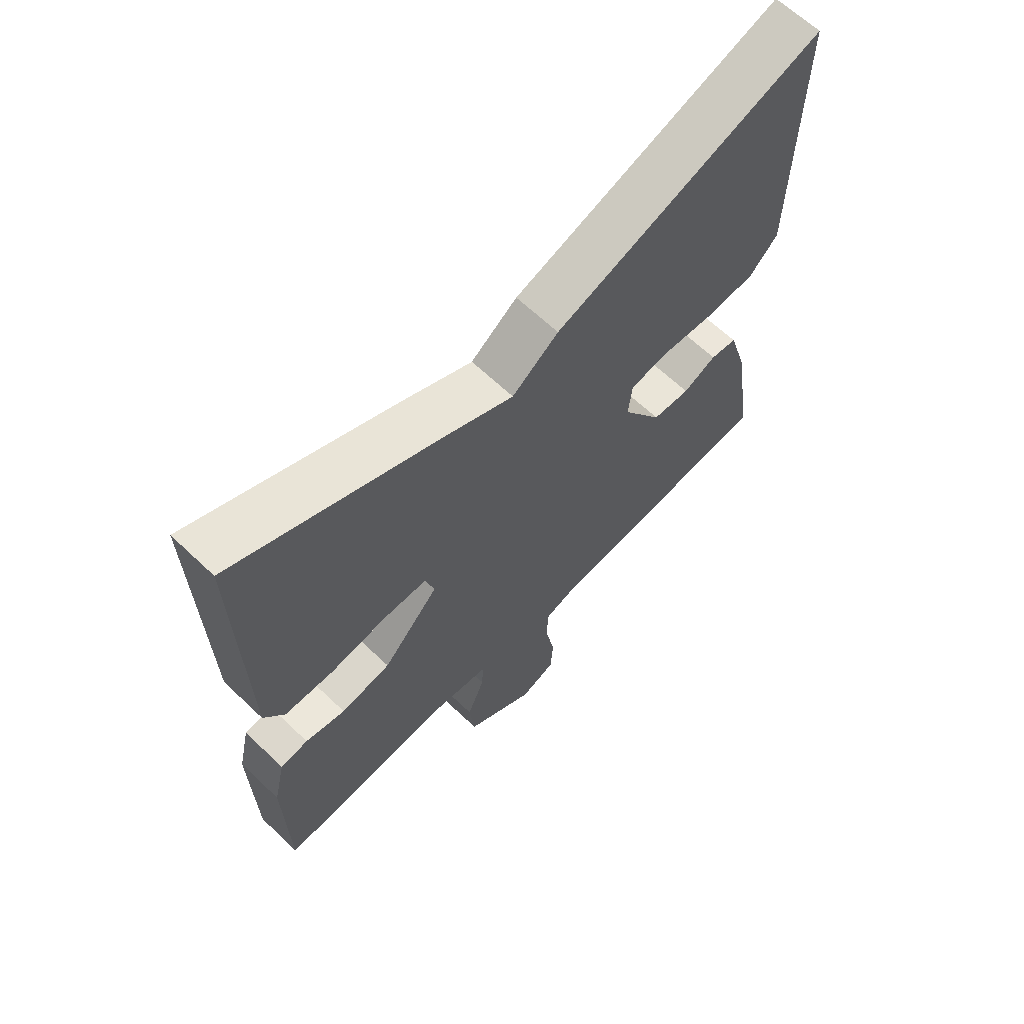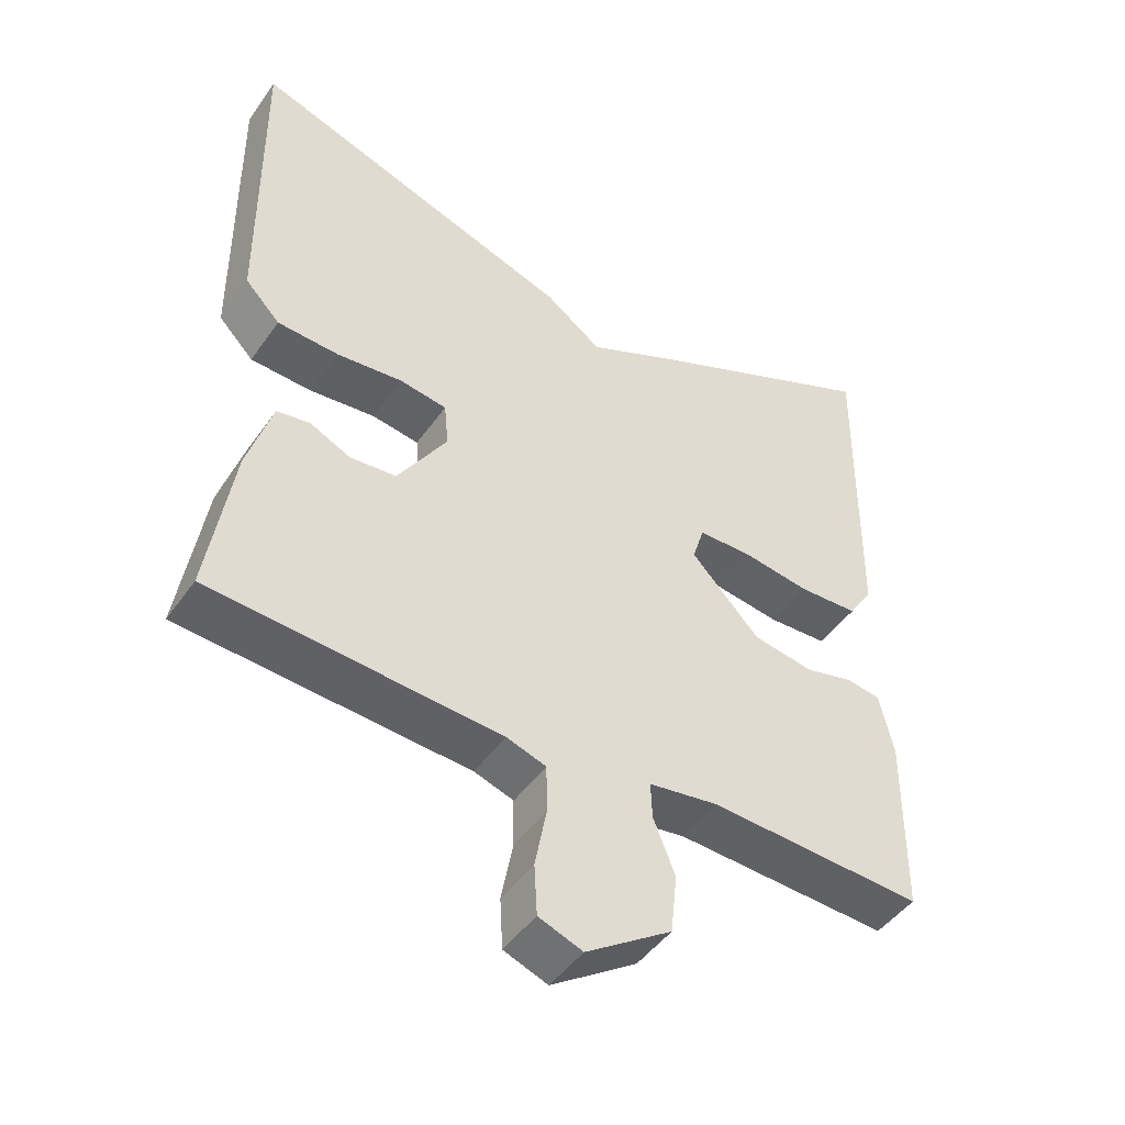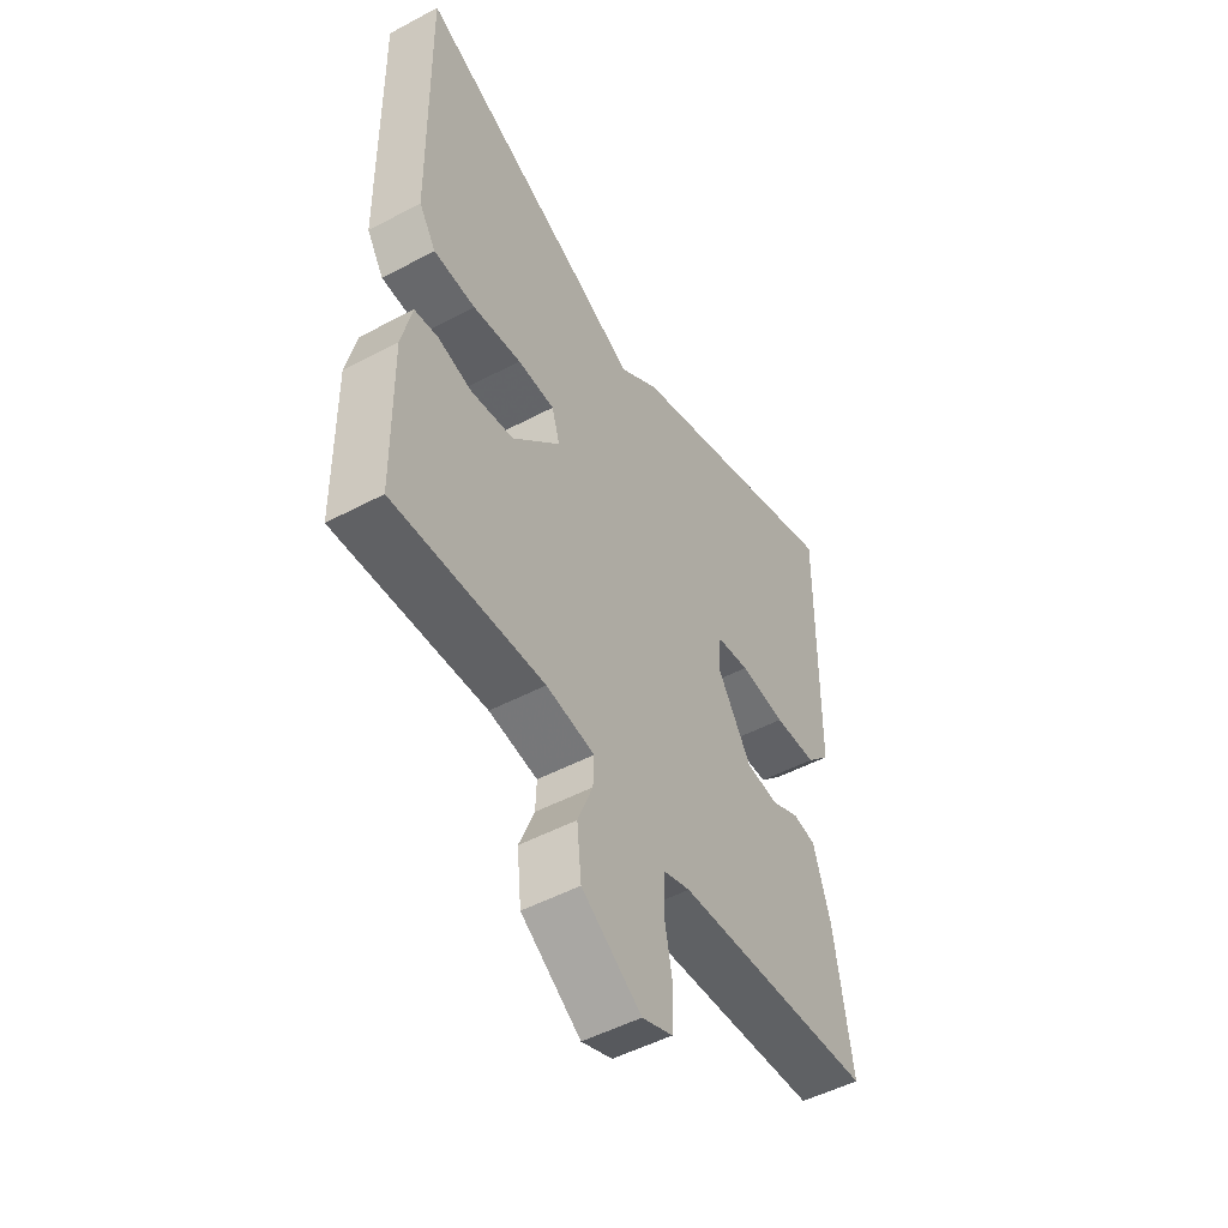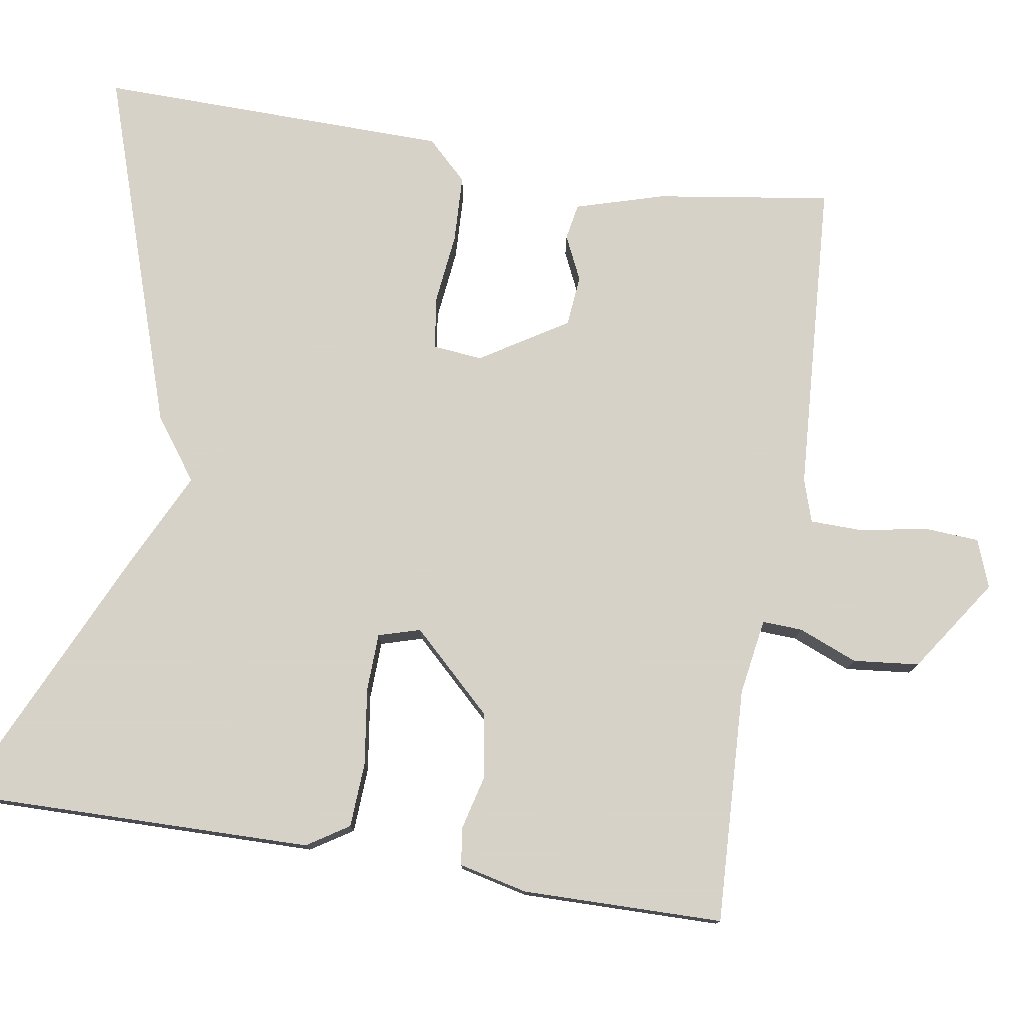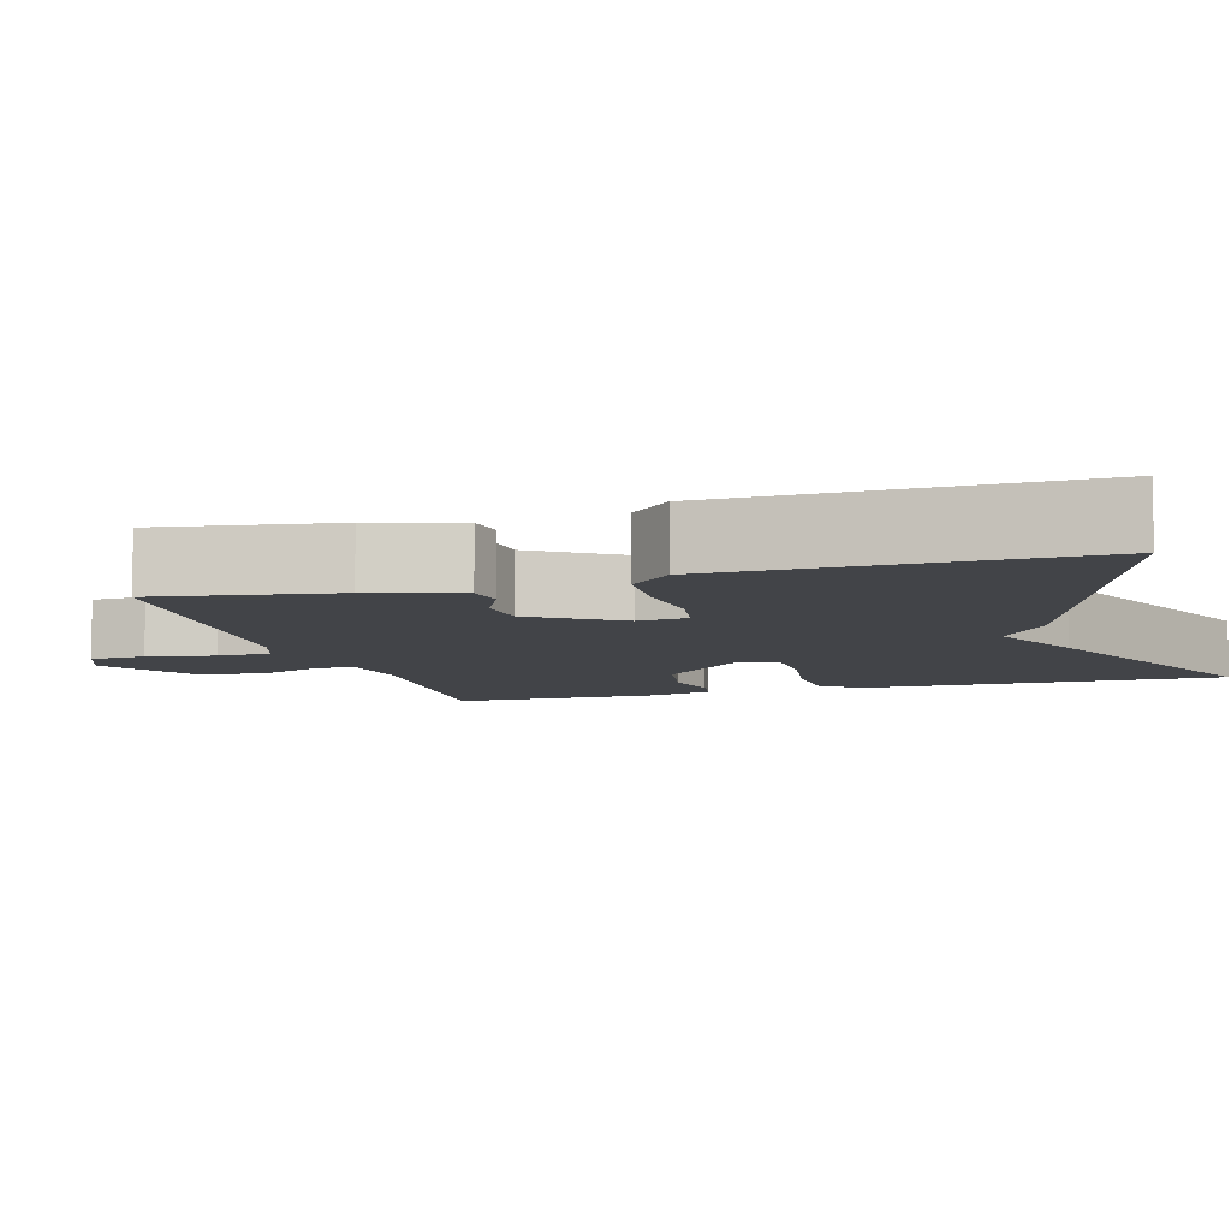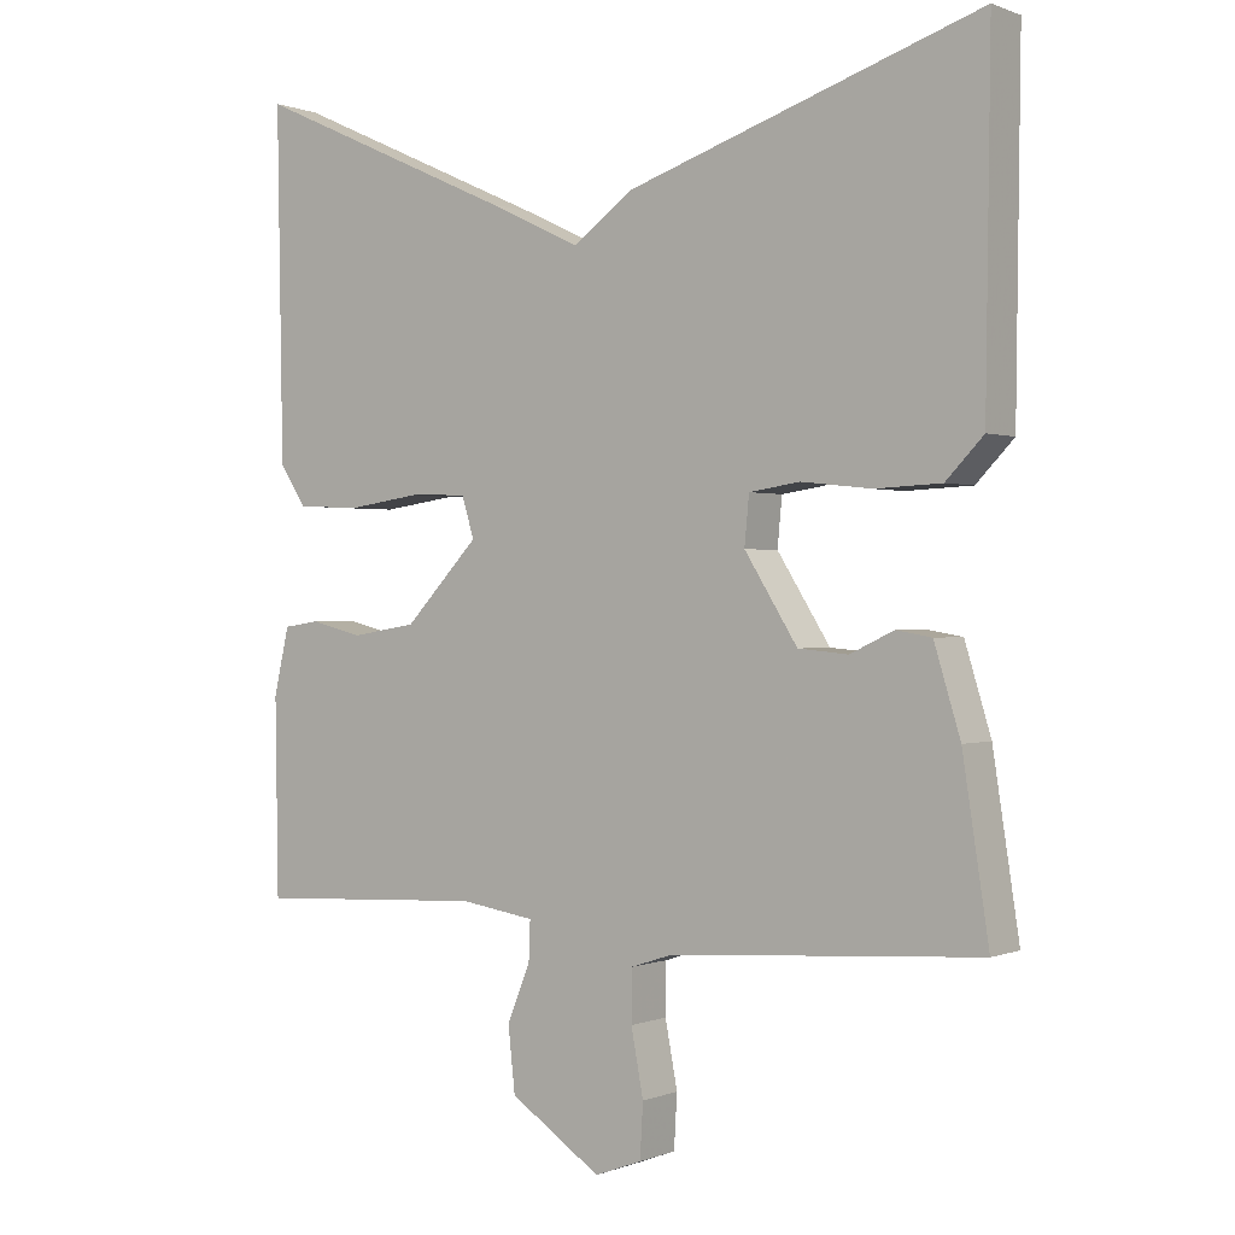
<metadata>
{"format":"obj","ext":"obj","renderer":"f3d","projection":"perspective","resolution":1024,"background":"white","views":[{"elev":64.5,"azim":133.8,"up":"+Z"},{"elev":-46.9,"azim":-33.3,"up":"+Z"},{"elev":-50.1,"azim":120.3,"up":"+Z"},{"elev":77.3,"azim":99.4,"up":"+Y"},{"elev":-7.9,"azim":-74.0,"up":"+Y"},{"elev":0.3,"azim":-145.0,"up":"+Z"}]}
</metadata>
<code>
v -0.5 0.07 0.5
v -0.042 0.07 0.345
v 0.037 0.07 0.287
v 0.158 0.07 0.345
v 0.5 0.07 0.5
v 0.492 0.07 0.046
v 0.458 0.07 -0.007
v 0.375 0.07 -0.011
v 0.278 0.07 0.003
v 0.204 0.07 0.001
v 0.188 0.07 -0.052
v 0.284 0.07 -0.154
v 0.369 0.07 -0.168
v 0.437 0.07 -0.151
v 0.484 0.07 -0.158
v 0.504 0.07 -0.245
v 0.5 0.07 -0.5
v 0.2 0.07 -0.485
v 0.103 0.07 -0.5
v 0.105 0.07 -0.551
v 0.135 0.07 -0.626
v 0.126 0.07 -0.71
v 0.007 0.07 -0.79
v -0.054 0.07 -0.767
v -0.058 0.07 -0.697
v -0.042 0.07 -0.612
v -0.043 0.07 -0.545
v -0.098 0.07 -0.527
v -0.5 0.07 -0.5
v -0.466 0.07 -0.277
v -0.432 0.07 -0.165
v -0.386 0.07 -0.157
v -0.329 0.07 -0.184
v -0.264 0.07 -0.178
v -0.195 0.07 -0.068
v -0.201 0.07 -0.005
v -0.267 0.07 0.005
v -0.359 0.07 -0.005
v -0.445 0.07 -0.001
v -0.494 0.07 0.05
v -0.5 0 0.5
v -0.042 0 0.345
v 0.037 0 0.287
v 0.158 0 0.345
v 0.5 0 0.5
v 0.492 0 0.046
v 0.458 0 -0.007
v 0.375 0 -0.011
v 0.278 0 0.003
v 0.204 0 0.001
v 0.188 0 -0.052
v 0.284 0 -0.154
v 0.369 0 -0.168
v 0.437 0 -0.151
v 0.484 0 -0.158
v 0.504 0 -0.245
v 0.5 0 -0.5
v 0.2 0 -0.485
v 0.103 0 -0.5
v 0.105 0 -0.551
v 0.135 0 -0.626
v 0.126 0 -0.71
v 0.007 0 -0.79
v -0.054 0 -0.767
v -0.058 0 -0.697
v -0.042 0 -0.612
v -0.043 0 -0.545
v -0.098 0 -0.527
v -0.5 0 -0.5
v -0.466 0 -0.277
v -0.432 0 -0.165
v -0.386 0 -0.157
v -0.329 0 -0.184
v -0.264 0 -0.178
v -0.195 0 -0.068
v -0.201 0 -0.005
v -0.267 0 0.005
v -0.359 0 -0.005
v -0.445 0 -0.001
v -0.494 0 0.05
f 1 2 3
f 40 1 3
f 39 40 3
f 38 39 3
f 37 38 3
f 4 5 6
f 3 4 6
f 37 3 6
f 36 37 6
f 31 32 33
f 30 31 33
f 29 30 33
f 28 29 33
f 27 28 33 34
f 24 25 26
f 23 24 26
f 22 23 26
f 21 22 26
f 20 21 26
f 19 20 26 27
f 16 17 18
f 15 16 18
f 14 15 18
f 13 14 18
f 12 13 18 19
f 27 34 35
f 19 27 35
f 12 19 35
f 11 12 35
f 7 8 9
f 6 7 9
f 36 6 9 10
f 10 11 35 36
f 43 42 41
f 43 41 80
f 43 80 79
f 43 79 78
f 43 78 77
f 46 45 44
f 46 44 43
f 46 43 77
f 46 77 76
f 73 72 71
f 73 71 70
f 73 70 69
f 73 69 68
f 74 73 68 67
f 66 65 64
f 66 64 63
f 66 63 62
f 66 62 61
f 66 61 60
f 67 66 60 59
f 58 57 56
f 58 56 55
f 58 55 54
f 58 54 53
f 59 58 53 52
f 75 74 67
f 75 67 59
f 75 59 52
f 75 52 51
f 49 48 47
f 49 47 46
f 50 49 46 76
f 76 75 51 50
f 1 41 42 2
f 2 42 43 3
f 3 43 44 4
f 4 44 45 5
f 5 45 46 6
f 6 46 47 7
f 7 47 48 8
f 8 48 49 9
f 9 49 50 10
f 10 50 51 11
f 11 51 52 12
f 12 52 53 13
f 13 53 54 14
f 14 54 55 15
f 15 55 56 16
f 16 56 57 17
f 17 57 58 18
f 18 58 59 19
f 19 59 60 20
f 20 60 61 21
f 21 61 62 22
f 22 62 63 23
f 23 63 64 24
f 24 64 65 25
f 25 65 66 26
f 26 66 67 27
f 27 67 68 28
f 28 68 69 29
f 29 69 70 30
f 30 70 71 31
f 31 71 72 32
f 32 72 73 33
f 33 73 74 34
f 34 74 75 35
f 35 75 76 36
f 36 76 77 37
f 37 77 78 38
f 38 78 79 39
f 39 79 80 40
f 40 80 41 1

</code>
